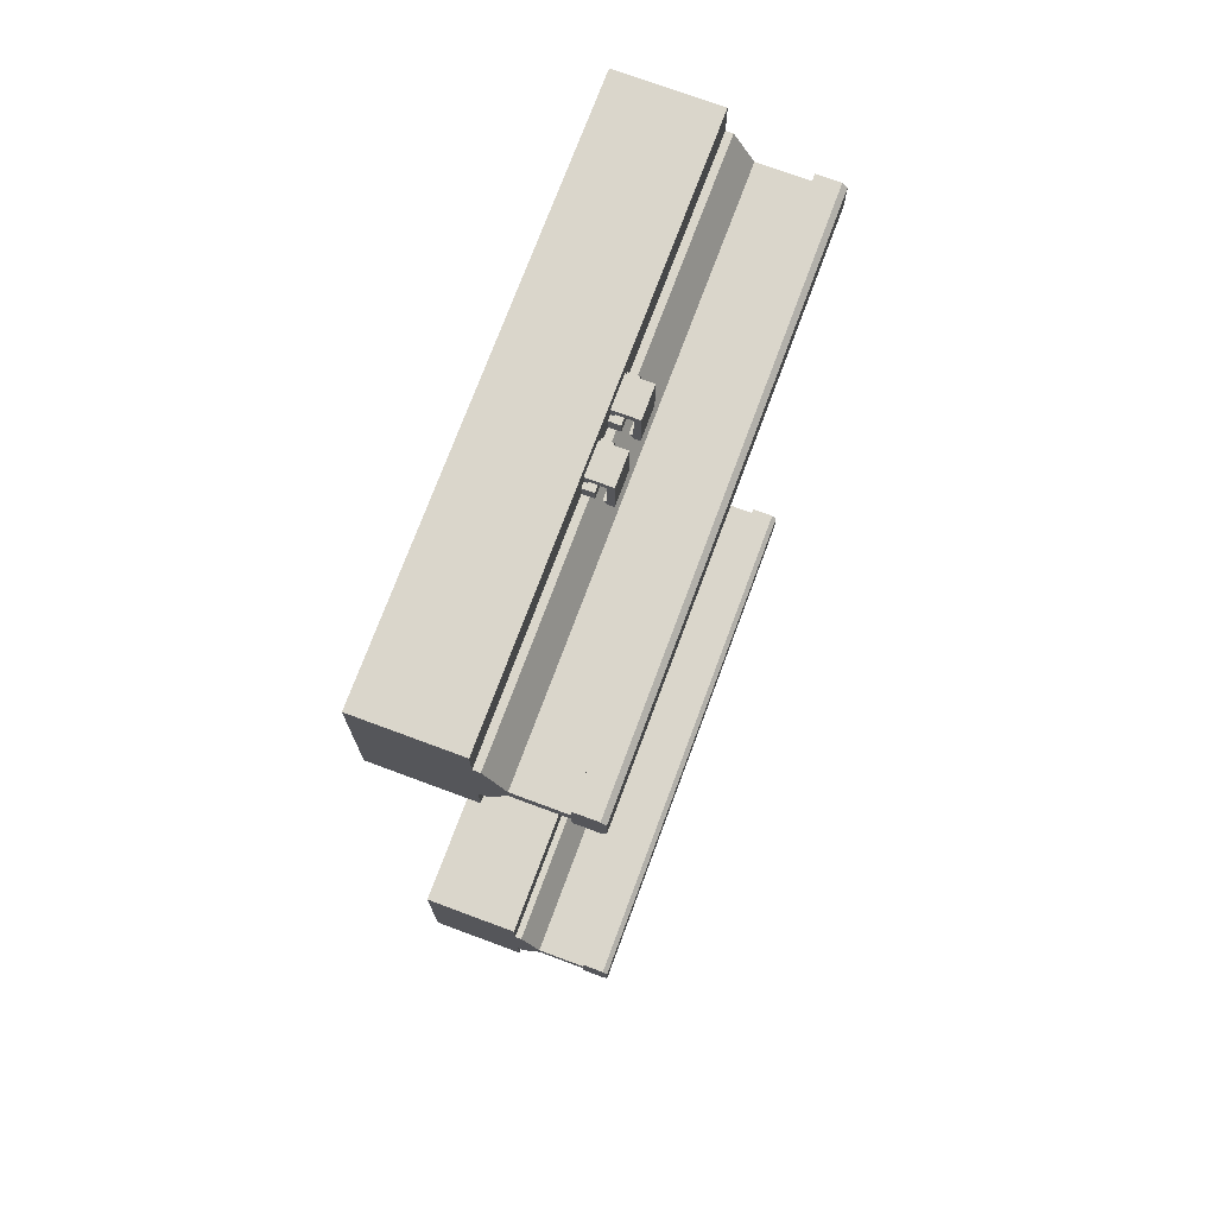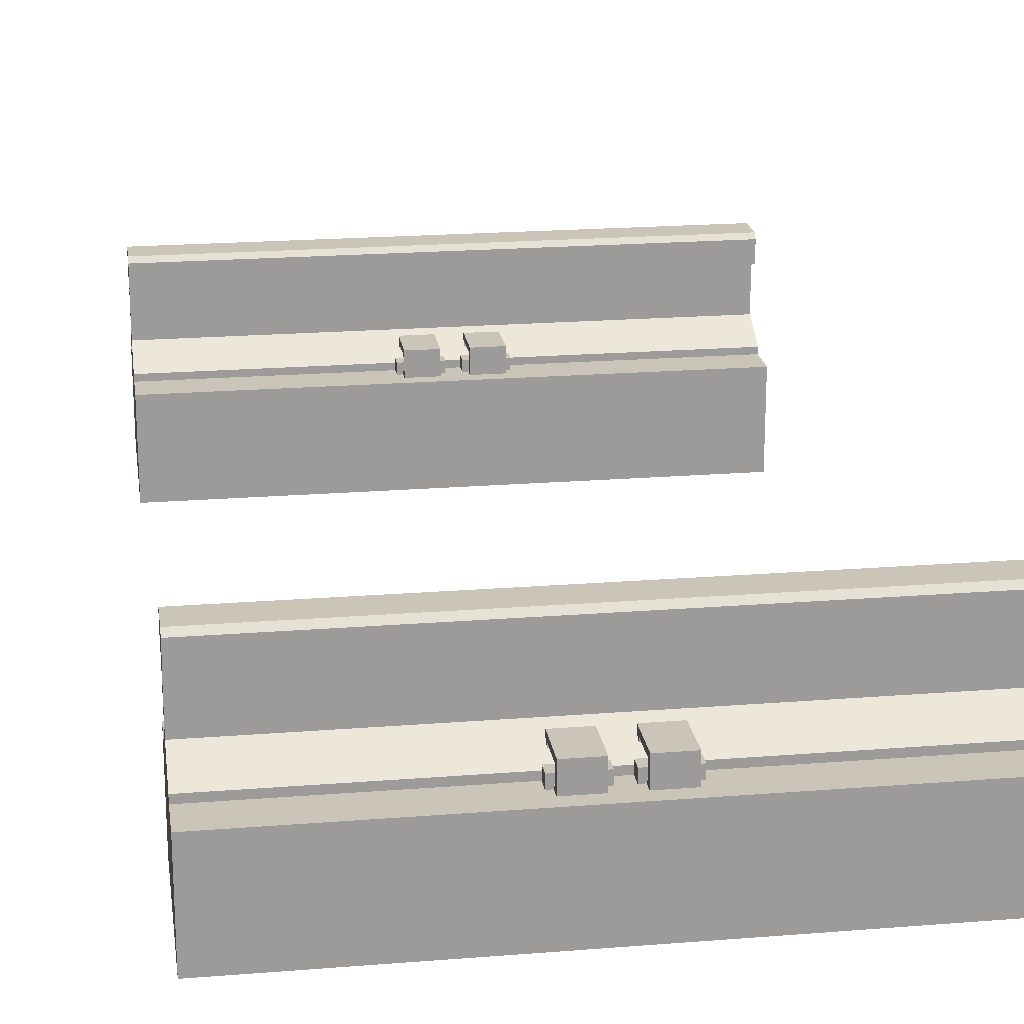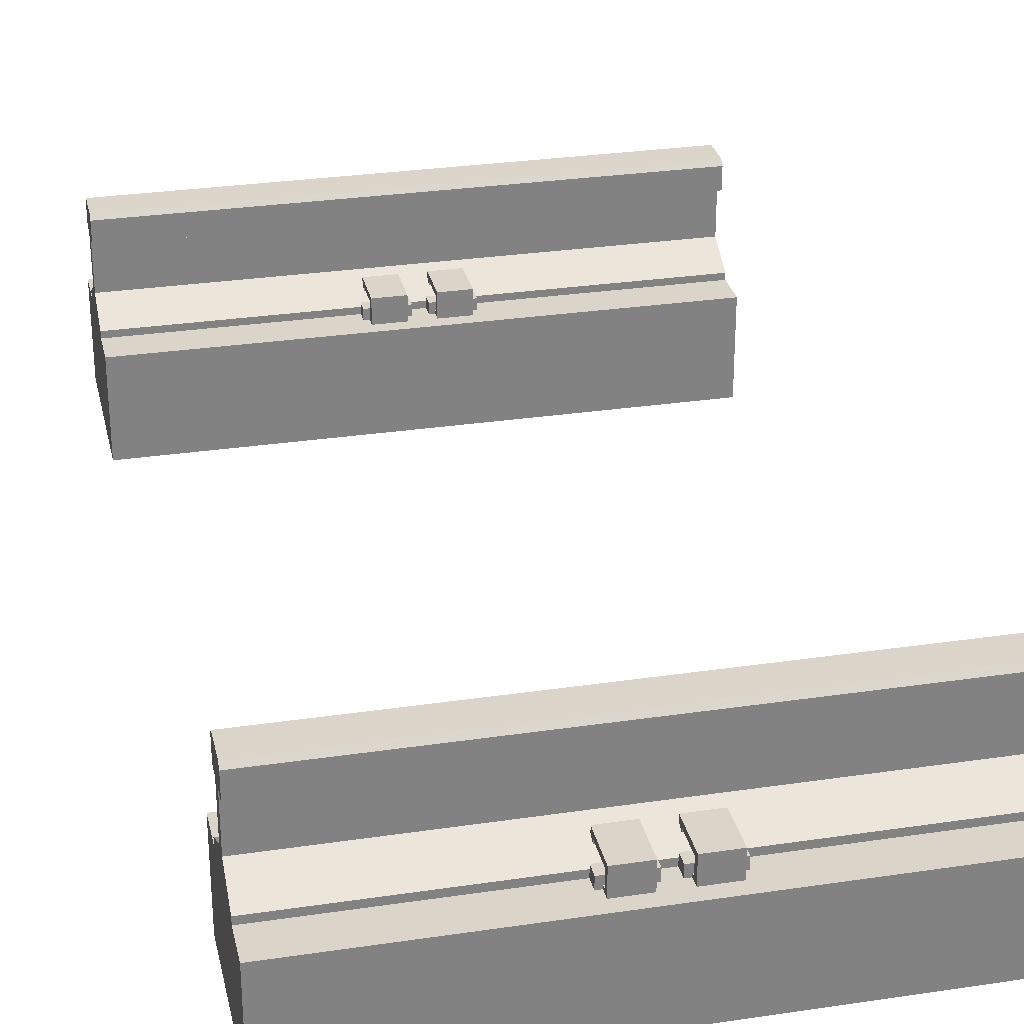
<metadata>
{"format":"obj","ext":"obj","renderer":"f3d","projection":"perspective","resolution":1024,"background":"white","views":[{"elev":73.7,"azim":110.4,"up":"+Z"},{"elev":20.5,"azim":171.7,"up":"+Y"},{"elev":29.4,"azim":-12.4,"up":"+Y"}]}
</metadata>
<code>
o RAIL_LEFT_Cube.001
v 0.5 0.1905 0.6794
v -0.5 0.2263 0.7429
v -0.5 0.1905 0.6794
v 0.5 0.2263 0.7429
v -0.5 0.3683 0.7266
v -0.5 0.3175 0.7175
v -0.5 0.3175 0.7429
v -0.5 0.3683 0.7847
v -0.5 0.3175 0.7683
v -0.5 0.3175 0.7937
v -0.5 0.1778 0.6794
v -0.5 0.1778 0.8318
v -0.5 0.2263 0.7683
v -0.5 0.1905 0.8318
v 0.5 0.1778 0.6794
v 0.5 0.1778 0.8318
v 0.5 0.2263 0.7683
v 0.5 0.3175 0.7429
v 0.5 0.1905 0.8318
v 0.5 0.3175 0.7175
v 0.5 0.3175 0.7683
v 0.5 0.3175 0.7937
v 0.5 0.3683 0.7266
v 0.5 0.3683 0.7847
v -0.5 0.3593 0.7175
v 0.5 0.3593 0.7175
v 0.5 0.3593 0.7937
v -0.5 0.3593 0.7937
v -0.5 0.3683 0.7266
v -0.5 0.3683 0.7847
v 0.5 0.3683 0.7266
v 0.5 0.3683 0.7847
v -0.5 0.3593 0.7175
v 0.5 0.3593 0.7175
v 0.5 0.3593 0.7937
v -0.5 0.3593 0.7937
f 2 18 4
f 9 5 7
f 13 19 17
f 16 14 12
f 7 20 18
f 17 9 13
f 3 4 1
f 26 6 25
f 9 22 10
f 18 24 21
f 11 16 12
f 10 27 28
f 15 3 1
f 34 29 31
f 29 32 31
f 35 30 36
f 2 7 18
f 2 3 11
f 11 12 13
f 12 14 13
f 2 11 13
f 9 10 28
f 2 13 9
f 25 6 7
f 7 2 9
f 9 28 8
f 8 5 9
f 5 25 7
f 13 14 19
f 16 19 14
f 7 6 20
f 17 21 9
f 3 2 4
f 26 20 6
f 9 21 22
f 19 16 17
f 16 15 4
f 15 1 4
f 18 20 26
f 16 4 17
f 18 26 23
f 27 22 21
f 21 17 4
f 18 23 24
f 21 4 18
f 24 27 21
f 11 15 16
f 10 22 27
f 15 11 3
f 34 33 29
f 29 30 32
f 35 32 30
o RAIL_RIGHT_Cube.005
v 0.5 0.1905 -0.6794
v -0.5 0.2263 -0.7429
v -0.5 0.1905 -0.6794
v 0.5 0.2263 -0.7429
v -0.5 0.3683 -0.7265
v -0.5 0.3175 -0.7175
v -0.5 0.3175 -0.7429
v -0.5 0.3683 -0.7847
v -0.5 0.3175 -0.7683
v -0.5 0.3175 -0.7937
v -0.5 0.1778 -0.6794
v -0.5 0.1778 -0.8318
v -0.5 0.2263 -0.7683
v -0.5 0.1905 -0.8318
v 0.5 0.1778 -0.6794
v 0.5 0.1778 -0.8318
v 0.5 0.2263 -0.7683
v 0.5 0.3175 -0.7429
v 0.5 0.1905 -0.8318
v 0.5 0.3175 -0.7175
v 0.5 0.3175 -0.7683
v 0.5 0.3175 -0.7937
v 0.5 0.3683 -0.7265
v 0.5 0.3683 -0.7847
v -0.5 0.3593 -0.7175
v 0.5 0.3593 -0.7175
v 0.5 0.3593 -0.7937
v -0.5 0.3593 -0.7937
v -0.5 0.3683 -0.7265
v -0.5 0.3683 -0.7847
v 0.5 0.3683 -0.7265
v 0.5 0.3683 -0.7847
v -0.5 0.3593 -0.7175
v 0.5 0.3593 -0.7175
v 0.5 0.3593 -0.7937
v -0.5 0.3593 -0.7937
f 54 38 40
f 44 64 45
f 55 49 53
f 50 52 48
f 56 43 54
f 45 53 49
f 40 39 37
f 62 42 56
f 58 45 46
f 57 60 54
f 52 47 48
f 63 46 64
f 39 51 37
f 65 70 67
f 68 65 67
f 66 71 72
f 54 43 38
f 47 39 38
f 43 42 61
f 48 47 38
f 43 61 41
f 50 48 49
f 48 38 49
f 43 41 44
f 49 38 43
f 64 46 45
f 45 49 43
f 43 44 45
f 55 50 49
f 50 55 52
f 56 42 43
f 45 57 53
f 40 38 39
f 62 61 42
f 58 57 45
f 51 52 53
f 52 55 53
f 40 37 51
f 62 56 54
f 40 51 53
f 59 62 54
f 54 40 53
f 57 58 63
f 54 53 57
f 60 59 54
f 57 63 60
f 52 51 47
f 63 58 46
f 39 47 51
f 65 69 70
f 68 66 65
f 66 68 71
o RAIL_BASE_Cube.002
v -0.08318 0.2231 0.8736
v -0.08318 0.2231 0.7936
v -0.02607 0.2231 0.8736
v -0.02607 0.2231 0.7936
v -0.02607 0.1841 0.8616
v -0.08318 0.1841 0.8616
v -0.02607 0.2121 0.8616
v -0.08318 0.2121 0.8616
v -0.02607 0.2121 0.8056
v -0.08318 0.2121 0.8056
v -0.02607 0.1841 0.8318
v -0.08318 0.1841 0.8318
v -0.08318 0.1812 0.8318
v -0.02607 0.2022 0.8056
v -0.08318 0.2022 0.8056
v -0.08318 0.2058 0.7993
v -0.08318 0.2089 0.7936
v -0.02607 0.2089 0.7936
v -0.09327 0.1978 0.8554
v -0.09327 0.1978 0.8319
v -0.01598 0.1978 0.8554
v -0.01598 0.1978 0.8319
v -0.01598 0.1778 0.8319
v -0.09327 0.1778 0.8319
v -0.01598 0.1778 0.8554
v -0.02607 0.1778 0.8318
v -0.08318 0.1778 0.8318
v -0.02607 0.1778 0.8685
v -0.02607 0.1778 0.8736
v -0.09327 0.1778 0.8554
v -0.08318 0.1778 0.8736
v 0.07798 0.2231 0.8736
v 0.07798 0.2231 0.7936
v 0.02087 0.2231 0.8736
v 0.02087 0.2231 0.7936
v 0.02087 0.1841 0.8616
v 0.07798 0.1841 0.8616
v 0.02087 0.2121 0.8616
v 0.07798 0.2121 0.8616
v 0.02087 0.2121 0.8056
v 0.07798 0.2121 0.8056
v 0.02087 0.1841 0.8318
v 0.07798 0.1841 0.8318
v 0.07798 0.1812 0.8318
v 0.02087 0.2022 0.8056
v 0.07798 0.2022 0.8056
v 0.07798 0.2058 0.7993
v 0.07798 0.2089 0.7936
v 0.02087 0.2089 0.7936
v 0.08807 0.1978 0.8554
v 0.08807 0.1978 0.8319
v 0.01078 0.1978 0.8554
v 0.01078 0.1978 0.8319
v 0.01078 0.1778 0.8319
v 0.08807 0.1778 0.8319
v 0.01078 0.1778 0.8554
v 0.02087 0.1778 0.8318
v 0.07798 0.1778 0.8318
v 0.02087 0.1778 0.8685
v 0.02087 0.1778 0.8736
v 0.08807 0.1778 0.8554
v 0.07798 0.1778 0.8736
v -0.08318 0.2231 0.6376
v -0.08318 0.2231 0.7176
v -0.02607 0.2231 0.6376
v -0.02607 0.2231 0.7176
v -0.02607 0.1841 0.6496
v -0.08318 0.1841 0.6496
v -0.02607 0.2121 0.6496
v -0.08318 0.2121 0.6496
v -0.02607 0.2121 0.7056
v -0.08318 0.2121 0.7056
v -0.02607 0.1841 0.6794
v -0.08318 0.1841 0.6794
v -0.08318 0.1812 0.6794
v -0.02607 0.2022 0.7056
v -0.08318 0.2022 0.7056
v -0.08318 0.2058 0.712
v -0.08318 0.2089 0.7176
v -0.02607 0.2089 0.7176
v -0.09327 0.1978 0.6559
v -0.09327 0.1978 0.6794
v -0.01598 0.1978 0.6559
v -0.01598 0.1978 0.6794
v -0.01598 0.1778 0.6794
v -0.09327 0.1778 0.6794
v -0.01598 0.1778 0.6559
v -0.02607 0.1778 0.6794
v -0.08318 0.1778 0.6794
v -0.02607 0.1778 0.6428
v -0.02607 0.1778 0.6376
v -0.09327 0.1778 0.6559
v -0.08318 0.1778 0.6376
v 0.07798 0.2231 0.6376
v 0.07798 0.2231 0.7176
v 0.02087 0.2231 0.6376
v 0.02087 0.2231 0.7176
v 0.02087 0.1841 0.6496
v 0.07798 0.1841 0.6496
v 0.02087 0.2121 0.6496
v 0.07798 0.2121 0.6496
v 0.02087 0.2121 0.7056
v 0.07798 0.2121 0.7056
v 0.02087 0.1841 0.6794
v 0.07798 0.1841 0.6794
v 0.07798 0.1812 0.6794
v 0.02087 0.2022 0.7056
v 0.07798 0.2022 0.7056
v 0.07798 0.2058 0.712
v 0.07798 0.2089 0.7176
v 0.02087 0.2089 0.7176
v 0.08807 0.1978 0.6559
v 0.08807 0.1978 0.6794
v 0.01078 0.1978 0.6559
v 0.01078 0.1978 0.6794
v 0.01078 0.1778 0.6794
v 0.08807 0.1778 0.6794
v 0.01078 0.1778 0.6559
v 0.02087 0.1778 0.6794
v 0.07798 0.1778 0.6794
v 0.02087 0.1778 0.6428
v 0.02087 0.1778 0.6376
v 0.08807 0.1778 0.6559
v 0.07798 0.1778 0.6376
v -0.08318 0.2231 -0.8736
v -0.08318 0.2231 -0.7936
v -0.02607 0.2231 -0.8736
v -0.02607 0.2231 -0.7936
v -0.02607 0.1841 -0.8616
v -0.08318 0.1841 -0.8616
v -0.02607 0.2121 -0.8616
v -0.08318 0.2121 -0.8616
v -0.02607 0.2121 -0.8056
v -0.08318 0.2121 -0.8056
v -0.02607 0.1841 -0.8318
v -0.08318 0.1841 -0.8318
v -0.08318 0.1812 -0.8318
v -0.02607 0.2022 -0.8056
v -0.08318 0.2022 -0.8056
v -0.08318 0.2058 -0.7992
v -0.08318 0.2089 -0.7936
v -0.02607 0.2089 -0.7936
v -0.09327 0.1978 -0.8554
v -0.09327 0.1978 -0.8319
v -0.01598 0.1978 -0.8554
v -0.01598 0.1978 -0.8319
v -0.01598 0.1778 -0.8319
v -0.09327 0.1778 -0.8319
v -0.01598 0.1778 -0.8554
v -0.02607 0.1778 -0.8318
v -0.08318 0.1778 -0.8318
v -0.02607 0.1778 -0.8685
v -0.02607 0.1778 -0.8736
v -0.09327 0.1778 -0.8554
v -0.08318 0.1778 -0.8736
v 0.07798 0.2231 -0.8736
v 0.07798 0.2231 -0.7936
v 0.02087 0.2231 -0.8736
v 0.02087 0.2231 -0.7936
v 0.02087 0.1841 -0.8616
v 0.07798 0.1841 -0.8616
v 0.02087 0.2121 -0.8616
v 0.07798 0.2121 -0.8616
v 0.02087 0.2121 -0.8056
v 0.07798 0.2121 -0.8056
v 0.02087 0.1841 -0.8318
v 0.07798 0.1841 -0.8318
v 0.07798 0.1812 -0.8318
v 0.02087 0.2022 -0.8056
v 0.07798 0.2022 -0.8056
v 0.07798 0.2058 -0.7992
v 0.07798 0.2089 -0.7936
v 0.02087 0.2089 -0.7936
v 0.08807 0.1978 -0.8554
v 0.08807 0.1978 -0.8319
v 0.01078 0.1978 -0.8554
v 0.01078 0.1978 -0.8319
v 0.01078 0.1778 -0.8319
v 0.08807 0.1778 -0.8319
v 0.01078 0.1778 -0.8554
v 0.02087 0.1778 -0.8318
v 0.07798 0.1778 -0.8318
v 0.02087 0.1778 -0.8685
v 0.02087 0.1778 -0.8736
v 0.08807 0.1778 -0.8554
v 0.07798 0.1778 -0.8736
v -0.08318 0.2231 -0.6376
v -0.08318 0.2231 -0.7176
v -0.02607 0.2231 -0.6376
v -0.02607 0.2231 -0.7176
v -0.02607 0.1841 -0.6496
v -0.08318 0.1841 -0.6496
v -0.02607 0.2121 -0.6496
v -0.08318 0.2121 -0.6496
v -0.02607 0.2121 -0.7056
v -0.08318 0.2121 -0.7056
v -0.02607 0.1841 -0.6794
v -0.08318 0.1841 -0.6794
v -0.08318 0.1812 -0.6794
v -0.02607 0.2022 -0.7056
v -0.08318 0.2022 -0.7056
v -0.08318 0.2058 -0.712
v -0.08318 0.2089 -0.7176
v -0.02607 0.2089 -0.7176
v -0.09327 0.1978 -0.6559
v -0.09327 0.1978 -0.6794
v -0.01598 0.1978 -0.6559
v -0.01598 0.1978 -0.6794
v -0.01598 0.1778 -0.6794
v -0.09327 0.1778 -0.6794
v -0.01598 0.1778 -0.6559
v -0.02607 0.1778 -0.6794
v -0.08318 0.1778 -0.6794
v -0.02607 0.1778 -0.6428
v -0.02607 0.1778 -0.6376
v -0.09327 0.1778 -0.6559
v -0.08318 0.1778 -0.6376
v 0.07798 0.2231 -0.6376
v 0.07798 0.2231 -0.7176
v 0.02087 0.2231 -0.6376
v 0.02087 0.2231 -0.7176
v 0.02087 0.1841 -0.6496
v 0.07798 0.1841 -0.6496
v 0.02087 0.2121 -0.6496
v 0.07798 0.2121 -0.6496
v 0.02087 0.2121 -0.7056
v 0.07798 0.2121 -0.7056
v 0.02087 0.1841 -0.6794
v 0.07798 0.1841 -0.6794
v 0.07798 0.1812 -0.6794
v 0.02087 0.2022 -0.7056
v 0.07798 0.2022 -0.7056
v 0.07798 0.2058 -0.712
v 0.07798 0.2089 -0.7176
v 0.02087 0.2089 -0.7176
v 0.08807 0.1978 -0.6559
v 0.08807 0.1978 -0.6794
v 0.01078 0.1978 -0.6559
v 0.01078 0.1978 -0.6794
v 0.01078 0.1778 -0.6794
v 0.08807 0.1778 -0.6794
v 0.01078 0.1778 -0.6559
v 0.02087 0.1778 -0.6794
v 0.07798 0.1778 -0.6794
v 0.02087 0.1778 -0.6428
v 0.02087 0.1778 -0.6376
v 0.08807 0.1778 -0.6559
v 0.07798 0.1778 -0.6376
v -0.5 -0 0.9
v -0.5 0.178 0.9
v -0.5 -0 0.612
v -0.5 0.178 0.612
v 0.5 -0 0.9
v 0.5 0.178 0.9
v 0.5 -0 0.612
v 0.5 0.178 0.612
v -0.5 -0 -0.9
v -0.5 0.178 -0.9
v -0.5 -0 -0.612
v -0.5 0.178 -0.612
v 0.5 -0 -0.9
v 0.5 0.178 -0.9
v 0.5 -0 -0.612
v 0.5 0.178 -0.612
f 74 75 76
f 77 84 78
f 80 81 79
f 78 79 77
f 82 73 74
f 89 76 90
f 86 87 88
f 86 82 87
f 103 80 78
f 90 81 86
f 92 93 94
f 96 94 95
f 85 84 83
f 95 93 97
f 100 101 103
f 98 77 100
f 101 73 103
f 102 92 96
f 97 91 102
f 81 76 75
f 106 105 107
f 115 108 109
f 112 111 110
f 110 109 108
f 113 118 119
f 107 120 121
f 119 118 117
f 113 117 118
f 130 116 109
f 112 121 117
f 124 123 125
f 125 127 126
f 114 115 116
f 124 126 128
f 134 132 131
f 108 129 131
f 104 132 134
f 123 133 127
f 122 128 133
f 106 112 110
f 137 136 138
f 146 139 140
f 143 142 141
f 141 140 139
f 136 142 144
f 138 151 152
f 150 149 148
f 144 148 149
f 161 147 140
f 143 152 148
f 155 154 156
f 156 158 157
f 145 146 147
f 155 157 159
f 165 163 162
f 139 160 162
f 135 163 165
f 154 164 158
f 153 159 164
f 137 143 141
f 167 168 169
f 170 177 171
f 173 174 172
f 171 172 170
f 175 166 167
f 182 169 183
f 179 180 181
f 179 175 180
f 196 173 171
f 183 174 179
f 185 186 187
f 189 187 188
f 178 177 176
f 188 186 190
f 193 194 196
f 191 170 193
f 194 166 196
f 195 185 189
f 190 184 195
f 172 169 168
f 199 198 200
f 208 201 202
f 205 204 203
f 203 202 201
f 198 204 206
f 200 213 214
f 212 211 210
f 206 210 211
f 223 209 202
f 205 214 210
f 217 216 218
f 218 220 219
f 207 208 209
f 217 219 221
f 227 225 224
f 201 222 224
f 197 225 227
f 216 226 220
f 215 221 226
f 199 205 203
f 229 230 231
f 232 239 233
f 235 236 234
f 233 234 232
f 237 228 229
f 244 231 245
f 241 242 243
f 241 237 242
f 258 235 233
f 245 236 241
f 247 248 249
f 251 249 250
f 240 239 238
f 250 248 252
f 255 256 258
f 253 232 255
f 256 228 258
f 257 247 251
f 252 246 257
f 234 231 230
f 260 261 262
f 263 270 264
f 266 267 265
f 264 265 263
f 268 259 260
f 275 262 276
f 272 273 274
f 272 268 273
f 289 266 264
f 276 267 272
f 278 279 280
f 282 280 281
f 271 270 269
f 281 279 283
f 286 287 289
f 284 263 286
f 287 259 289
f 288 278 282
f 283 277 288
f 267 262 261
f 292 291 293
f 301 294 295
f 298 297 296
f 296 295 294
f 299 304 305
f 293 306 307
f 305 304 303
f 299 303 304
f 316 302 295
f 298 307 303
f 310 309 311
f 311 313 312
f 300 301 302
f 310 312 314
f 320 318 317
f 294 315 317
f 290 318 320
f 309 319 313
f 308 314 319
f 292 298 296
f 74 73 75
f 77 83 84
f 80 82 81
f 78 80 79
f 74 89 82
f 89 88 82
f 88 87 82
f 82 80 73
f 89 74 76
f 89 90 88
f 90 86 88
f 86 81 82
f 78 84 85
f 85 99 78
f 99 103 78
f 103 73 80
f 90 76 81
f 92 91 93
f 96 92 94
f 83 98 85
f 98 99 85
f 95 94 93
f 103 99 100
f 99 98 100
f 98 83 77
f 101 75 73
f 102 91 92
f 97 93 91
f 75 101 79
f 101 100 77
f 79 101 77
f 79 81 75
f 106 104 105
f 115 114 108
f 112 113 111
f 110 111 109
f 119 120 113
f 120 105 113
f 105 104 113
f 104 111 113
f 107 105 120
f 117 121 119
f 121 120 119
f 113 112 117
f 116 115 109
f 109 111 134
f 111 104 134
f 134 130 109
f 112 107 121
f 124 122 123
f 125 123 127
f 130 129 116
f 129 114 116
f 124 125 126
f 129 130 131
f 130 134 131
f 108 114 129
f 104 106 132
f 123 122 133
f 122 124 128
f 131 132 108
f 132 106 110
f 106 107 112
f 110 108 132
f 137 135 136
f 146 145 139
f 143 144 142
f 141 142 140
f 150 151 144
f 151 136 144
f 136 135 142
f 144 149 150
f 138 136 151
f 148 152 150
f 152 151 150
f 144 143 148
f 147 146 140
f 140 142 165
f 142 135 165
f 165 161 140
f 143 138 152
f 155 153 154
f 156 154 158
f 161 160 147
f 160 145 147
f 155 156 157
f 160 161 162
f 161 165 162
f 139 145 160
f 135 137 163
f 154 153 164
f 153 155 159
f 162 163 139
f 163 137 141
f 137 138 143
f 141 139 163
f 167 166 168
f 170 176 177
f 173 175 174
f 171 173 172
f 167 182 175
f 182 181 175
f 181 180 175
f 175 173 166
f 182 167 169
f 182 183 181
f 183 179 181
f 179 174 175
f 171 177 178
f 178 192 171
f 192 196 171
f 196 166 173
f 183 169 174
f 185 184 186
f 189 185 187
f 176 191 178
f 191 192 178
f 188 187 186
f 196 192 193
f 192 191 193
f 191 176 170
f 194 168 166
f 195 184 185
f 190 186 184
f 168 194 172
f 194 193 170
f 172 194 170
f 172 174 169
f 199 197 198
f 208 207 201
f 205 206 204
f 203 204 202
f 212 213 206
f 213 198 206
f 198 197 204
f 206 211 212
f 200 198 213
f 210 214 212
f 214 213 212
f 206 205 210
f 209 208 202
f 202 204 227
f 204 197 227
f 227 223 202
f 205 200 214
f 217 215 216
f 218 216 220
f 223 222 209
f 222 207 209
f 217 218 219
f 222 223 224
f 223 227 224
f 201 207 222
f 197 199 225
f 216 215 226
f 215 217 221
f 224 225 201
f 225 199 203
f 199 200 205
f 203 201 225
f 229 228 230
f 232 238 239
f 235 237 236
f 233 235 234
f 229 244 237
f 244 243 237
f 243 242 237
f 237 235 228
f 244 229 231
f 244 245 243
f 245 241 243
f 241 236 237
f 233 239 240
f 240 254 233
f 254 258 233
f 258 228 235
f 245 231 236
f 247 246 248
f 251 247 249
f 238 253 240
f 253 254 240
f 250 249 248
f 258 254 255
f 254 253 255
f 253 238 232
f 256 230 228
f 257 246 247
f 252 248 246
f 230 256 234
f 256 255 232
f 234 256 232
f 234 236 231
f 260 259 261
f 263 269 270
f 266 268 267
f 264 266 265
f 260 275 268
f 275 274 268
f 274 273 268
f 268 266 259
f 275 260 262
f 275 276 274
f 276 272 274
f 272 267 268
f 264 270 271
f 271 285 264
f 285 289 264
f 289 259 266
f 276 262 267
f 278 277 279
f 282 278 280
f 269 284 271
f 284 285 271
f 281 280 279
f 289 285 286
f 285 284 286
f 284 269 263
f 287 261 259
f 288 277 278
f 283 279 277
f 261 287 265
f 287 286 263
f 265 287 263
f 265 267 261
f 292 290 291
f 301 300 294
f 298 299 297
f 296 297 295
f 305 306 299
f 306 291 299
f 291 290 299
f 290 297 299
f 293 291 306
f 303 307 305
f 307 306 305
f 299 298 303
f 302 301 295
f 295 297 320
f 297 290 320
f 320 316 295
f 298 293 307
f 310 308 309
f 311 309 313
f 316 315 302
f 315 300 302
f 310 311 312
f 315 316 317
f 316 320 317
f 294 300 315
f 290 292 318
f 309 308 319
f 308 310 314
f 317 318 294
f 318 292 296
f 292 293 298
f 296 294 318
f 322 323 321
f 324 327 323
f 328 325 327
f 326 321 325
f 327 321 323
f 324 326 328
f 331 330 329
f 335 332 331
f 333 336 335
f 329 334 333
f 329 335 331
f 334 332 336
f 322 324 323
f 324 328 327
f 328 326 325
f 326 322 321
f 327 325 321
f 324 322 326
f 331 332 330
f 335 336 332
f 333 334 336
f 329 330 334
f 329 333 335
f 334 330 332

</code>
